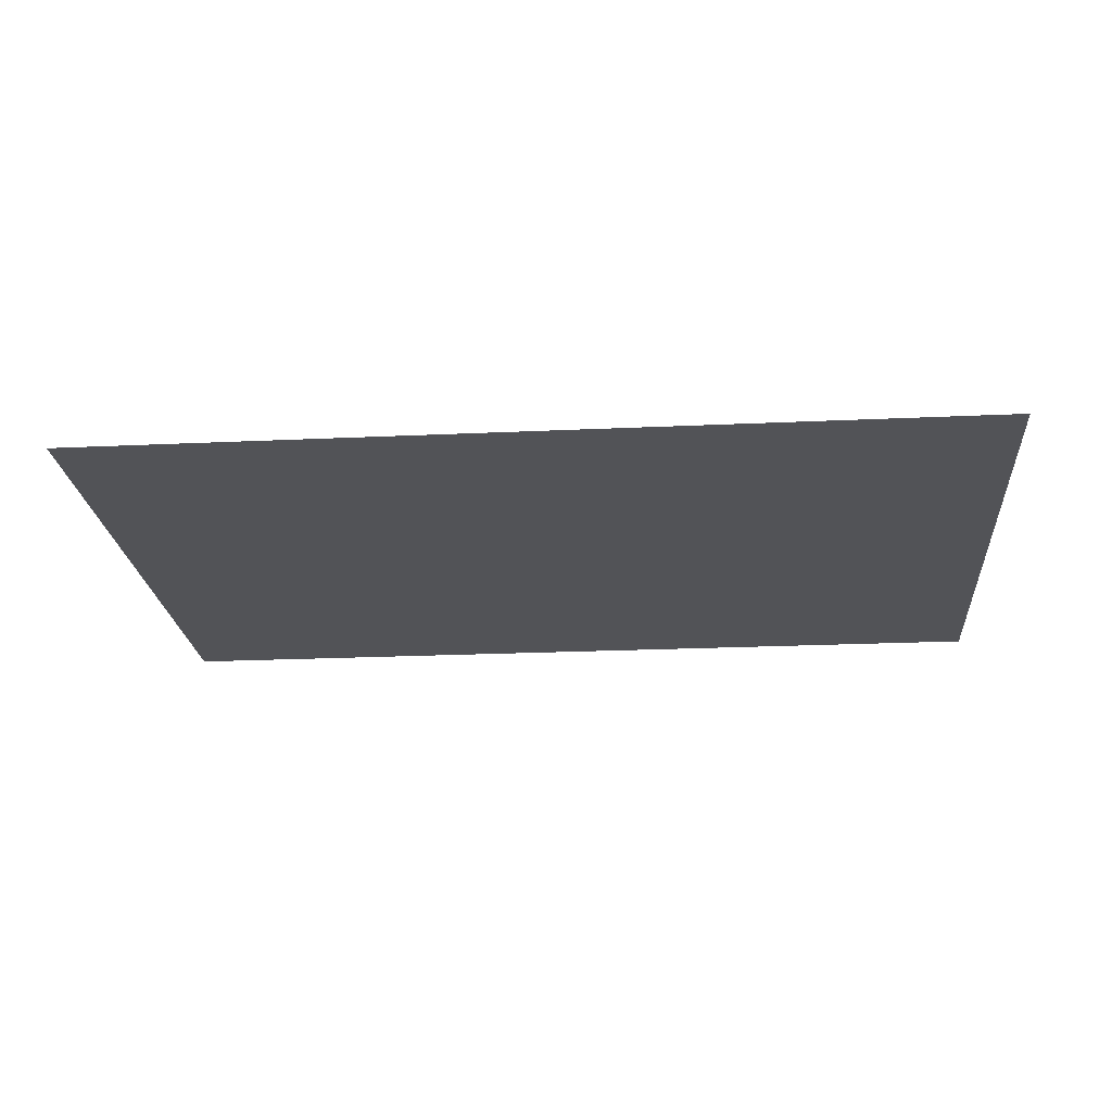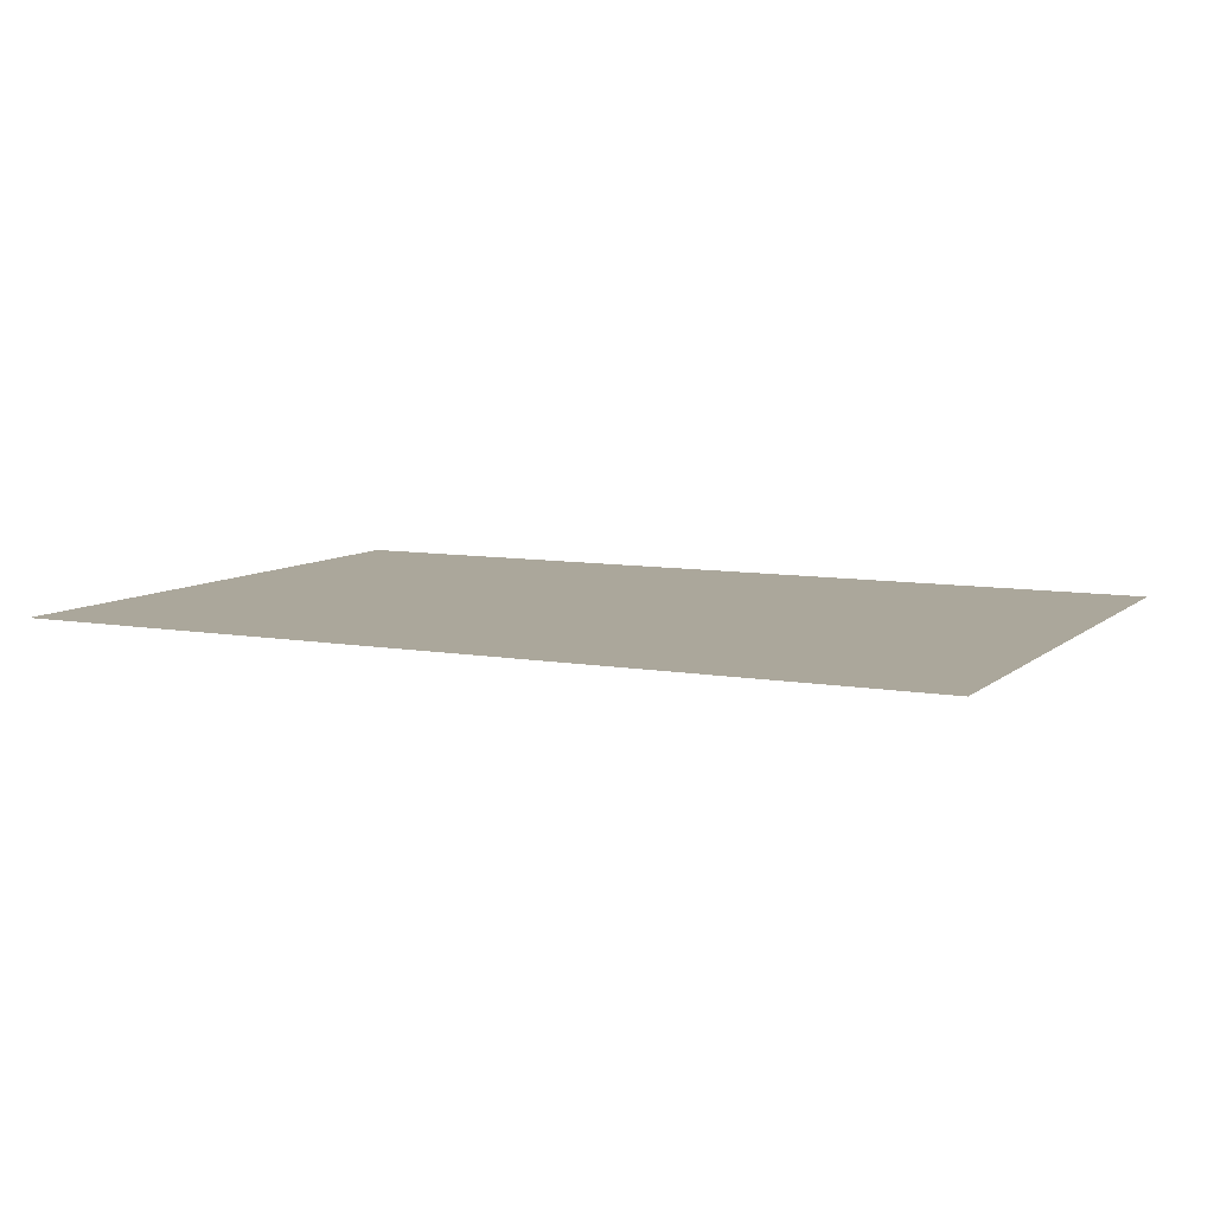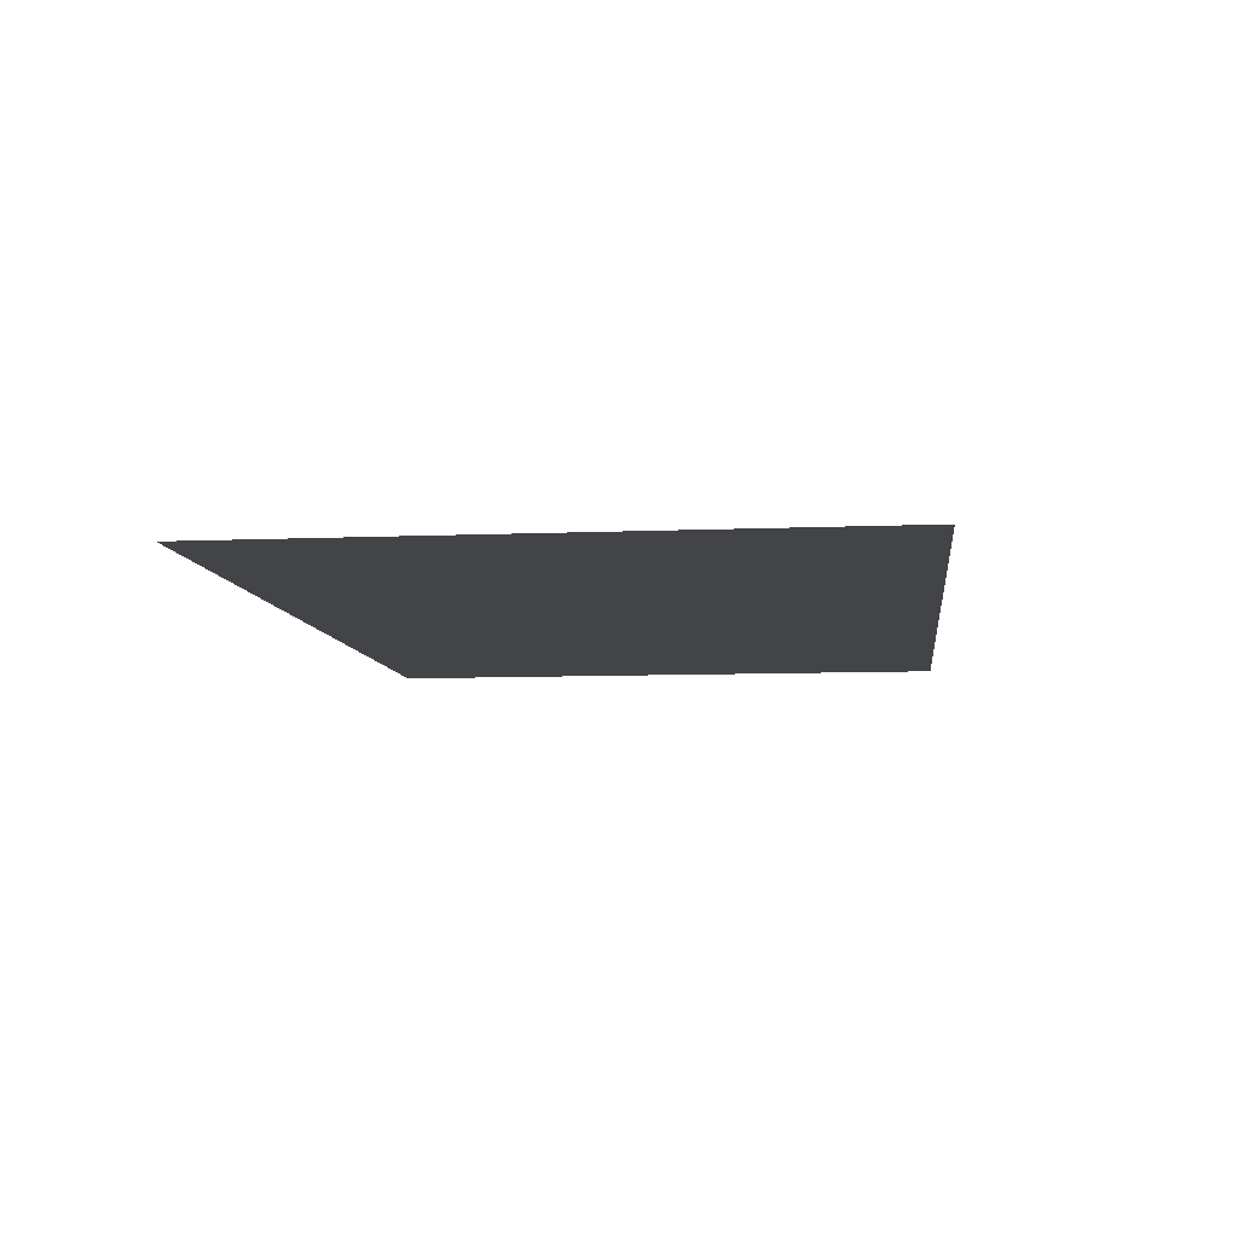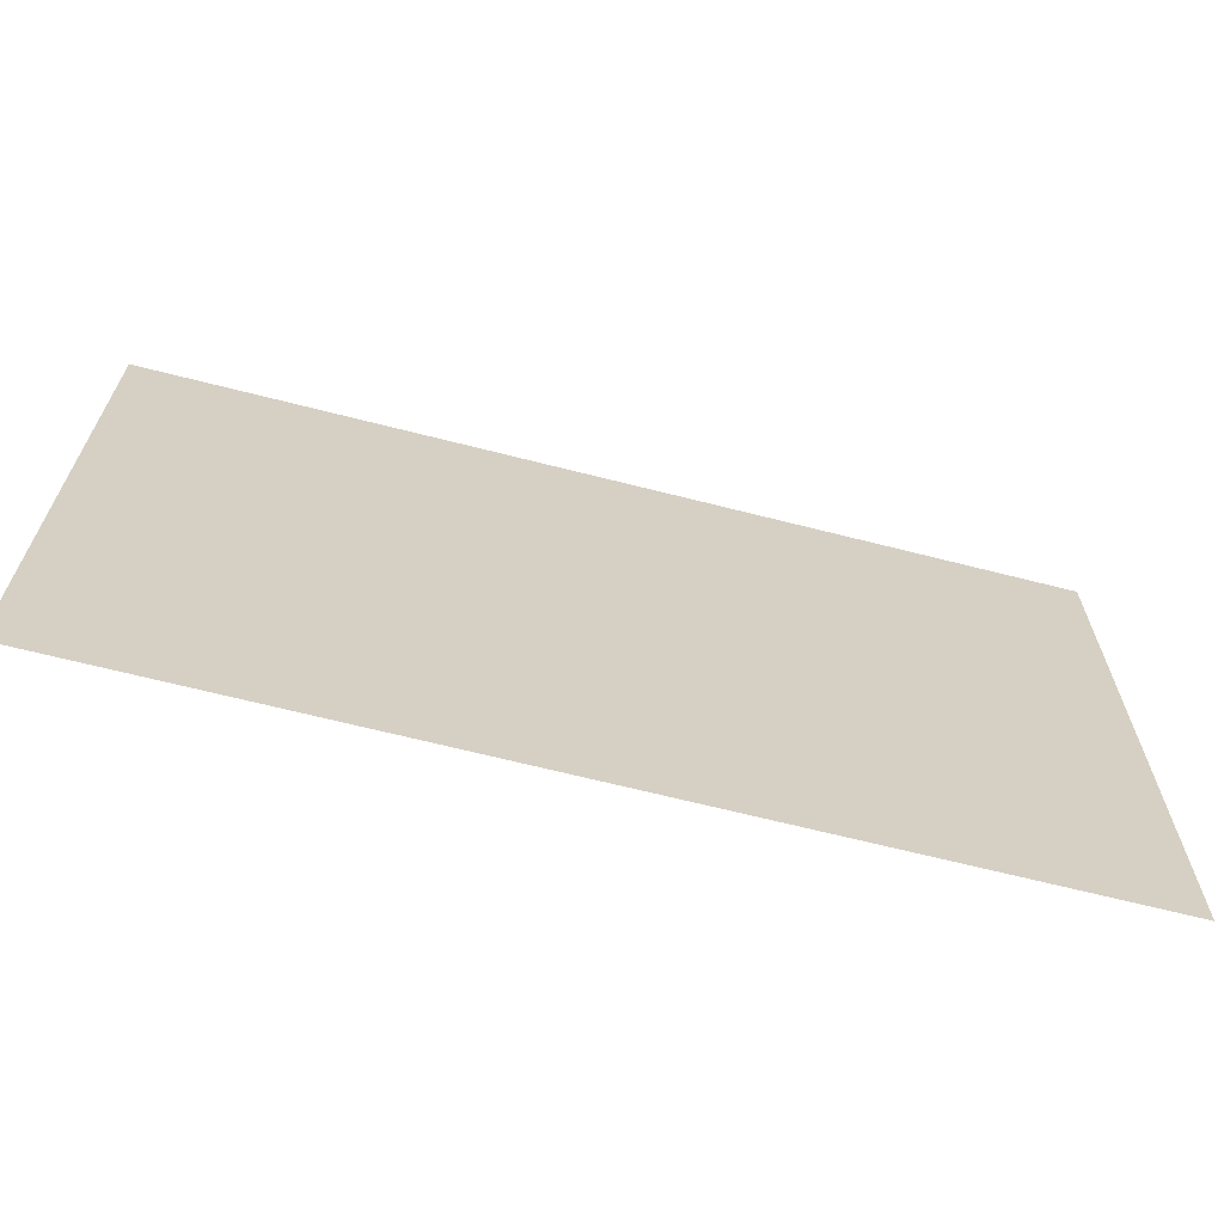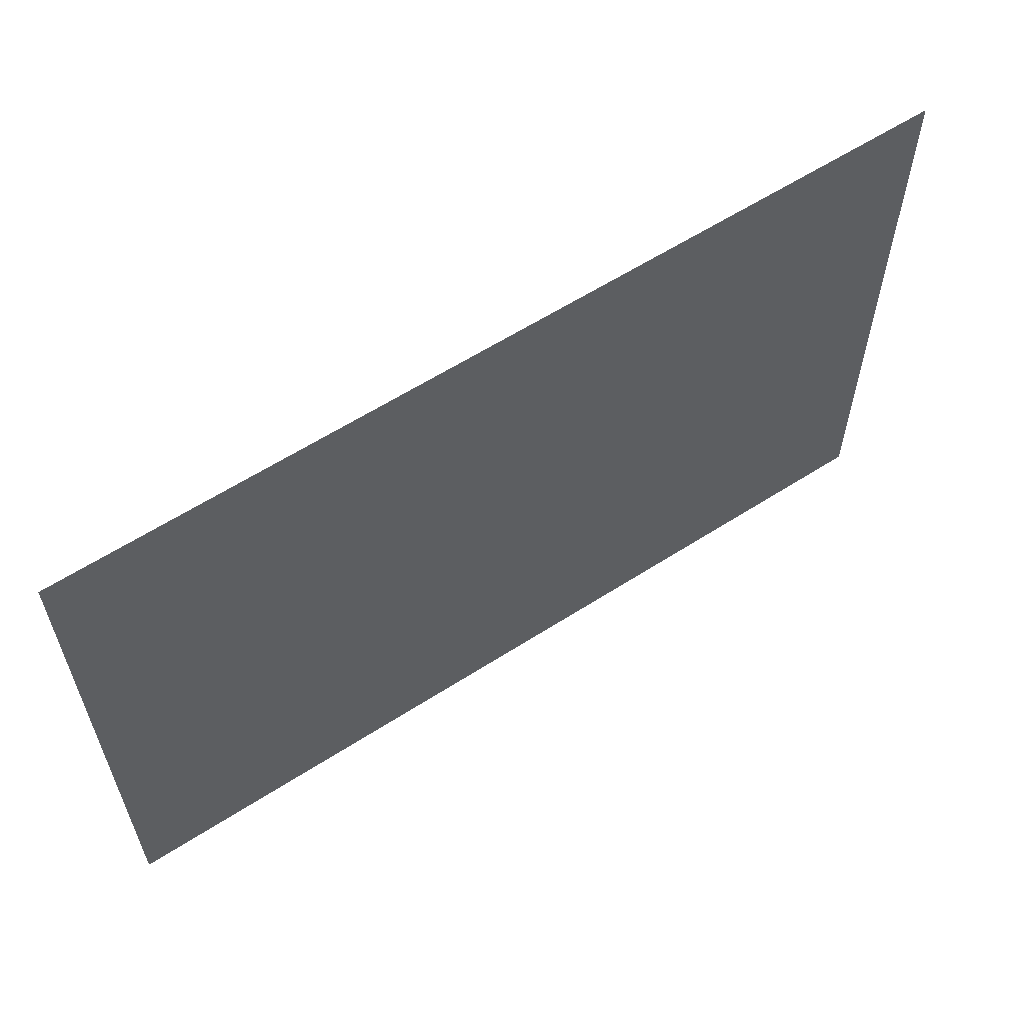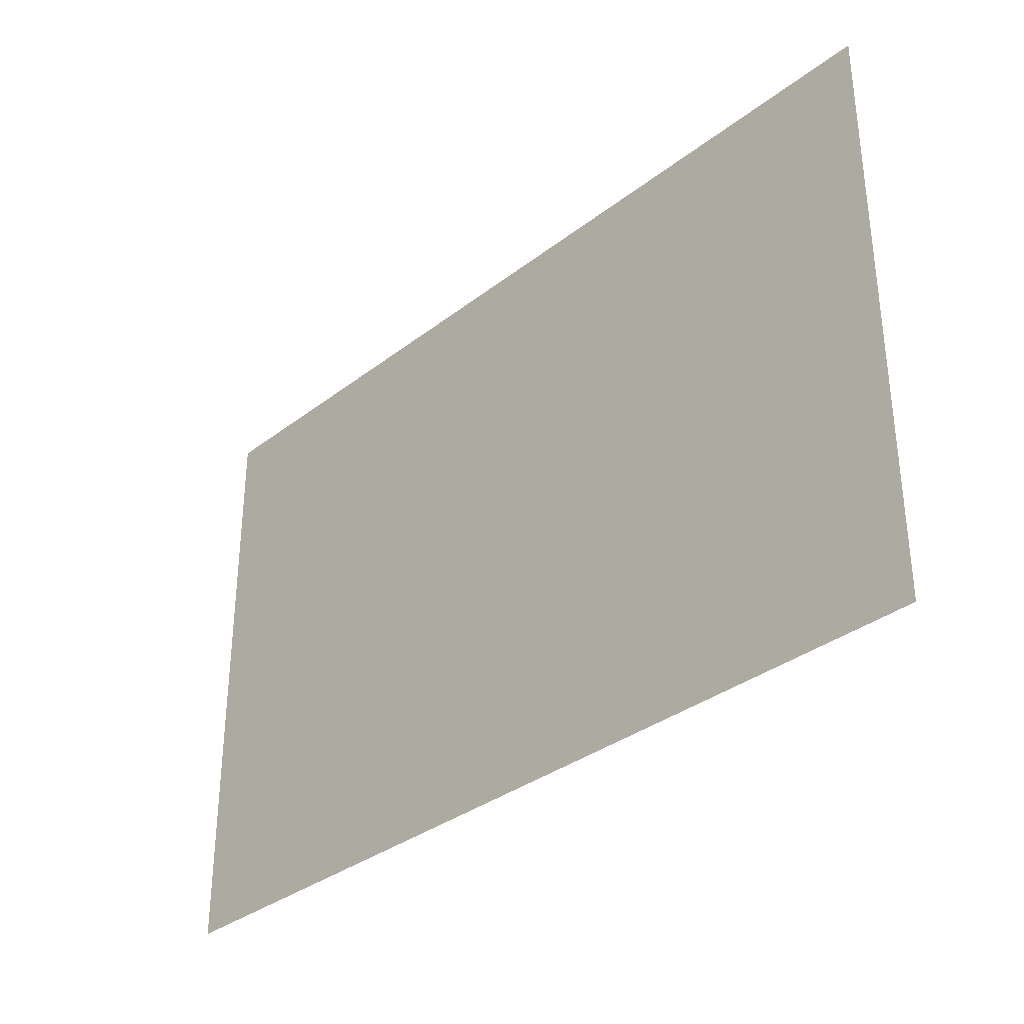
<metadata>
{"format":"obj","ext":"obj","renderer":"f3d","projection":"perspective","resolution":1024,"background":"white","views":[{"elev":-22.3,"azim":4.6,"up":"+Z"},{"elev":8.2,"azim":-153.7,"up":"+Z"},{"elev":-8.2,"azim":96.8,"up":"+Z"},{"elev":-66.2,"azim":165.6,"up":"+Y"},{"elev":59.9,"azim":-33.4,"up":"+Y"},{"elev":-33.7,"azim":46.4,"up":"+Y"}]}
</metadata>
<code>
g Cube.002
v -1.5 1 -0.001
v 1.5 1 -0.001
v -1.5 -1 -0.001
v 1.5 -1 -0.001
f 3 1 2 4
g Cube.001
v 1.5 -1 0.001
v -1.5 -1 0.001
v 1.5 1 0.001
v -1.5 1 0.001
f 5 7 8 6

</code>
